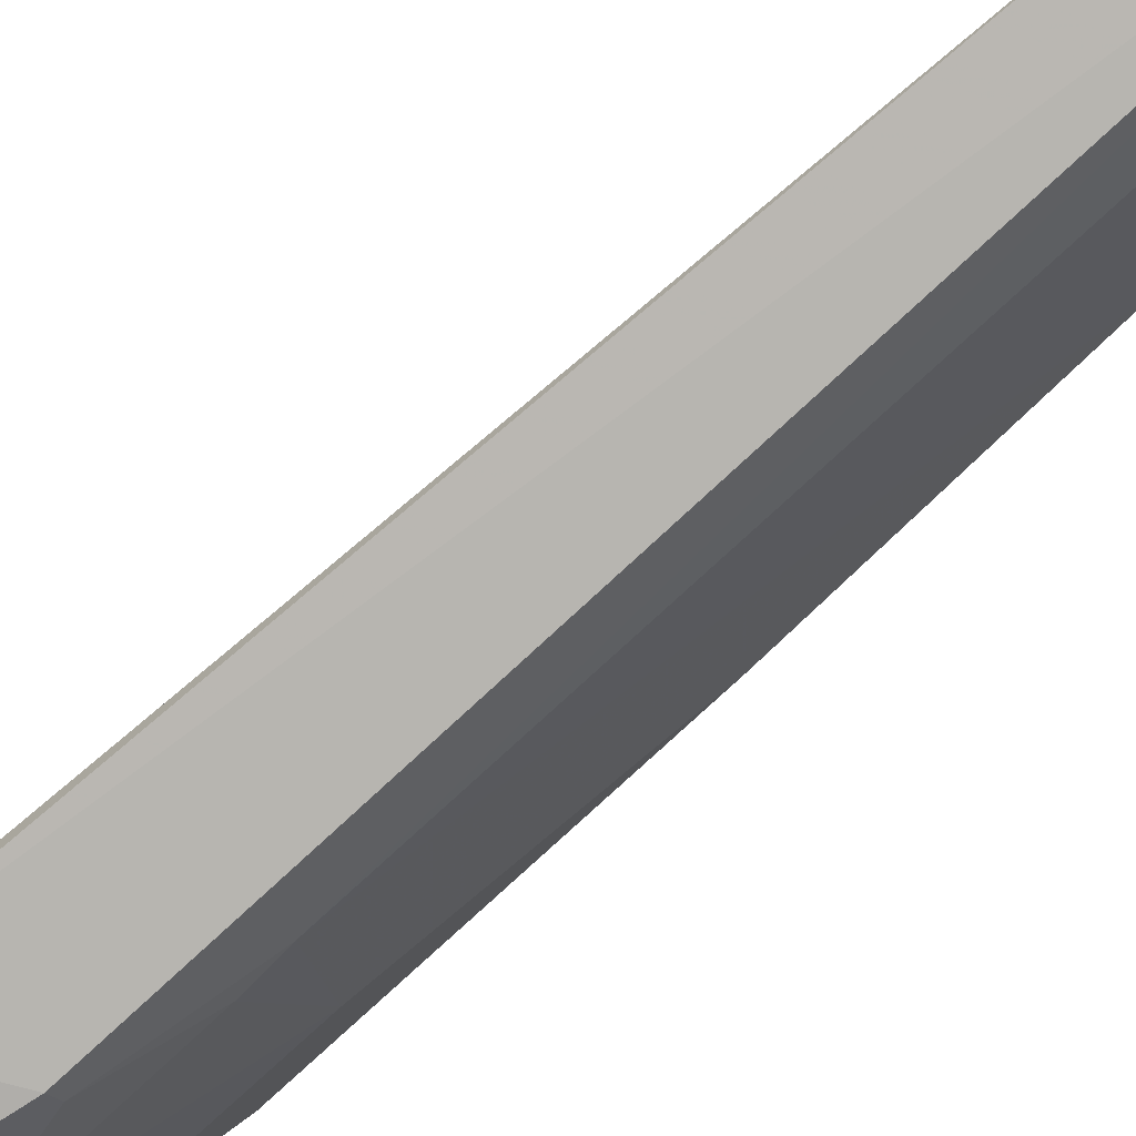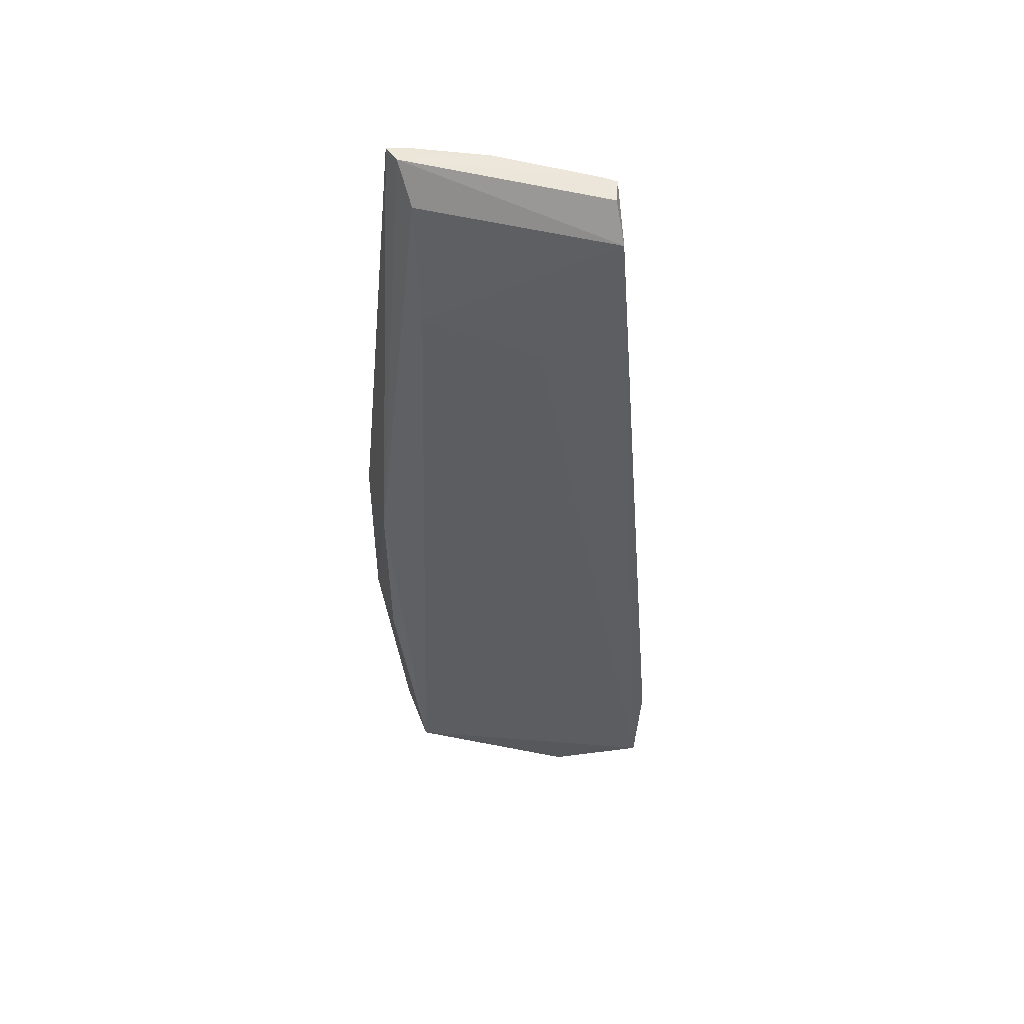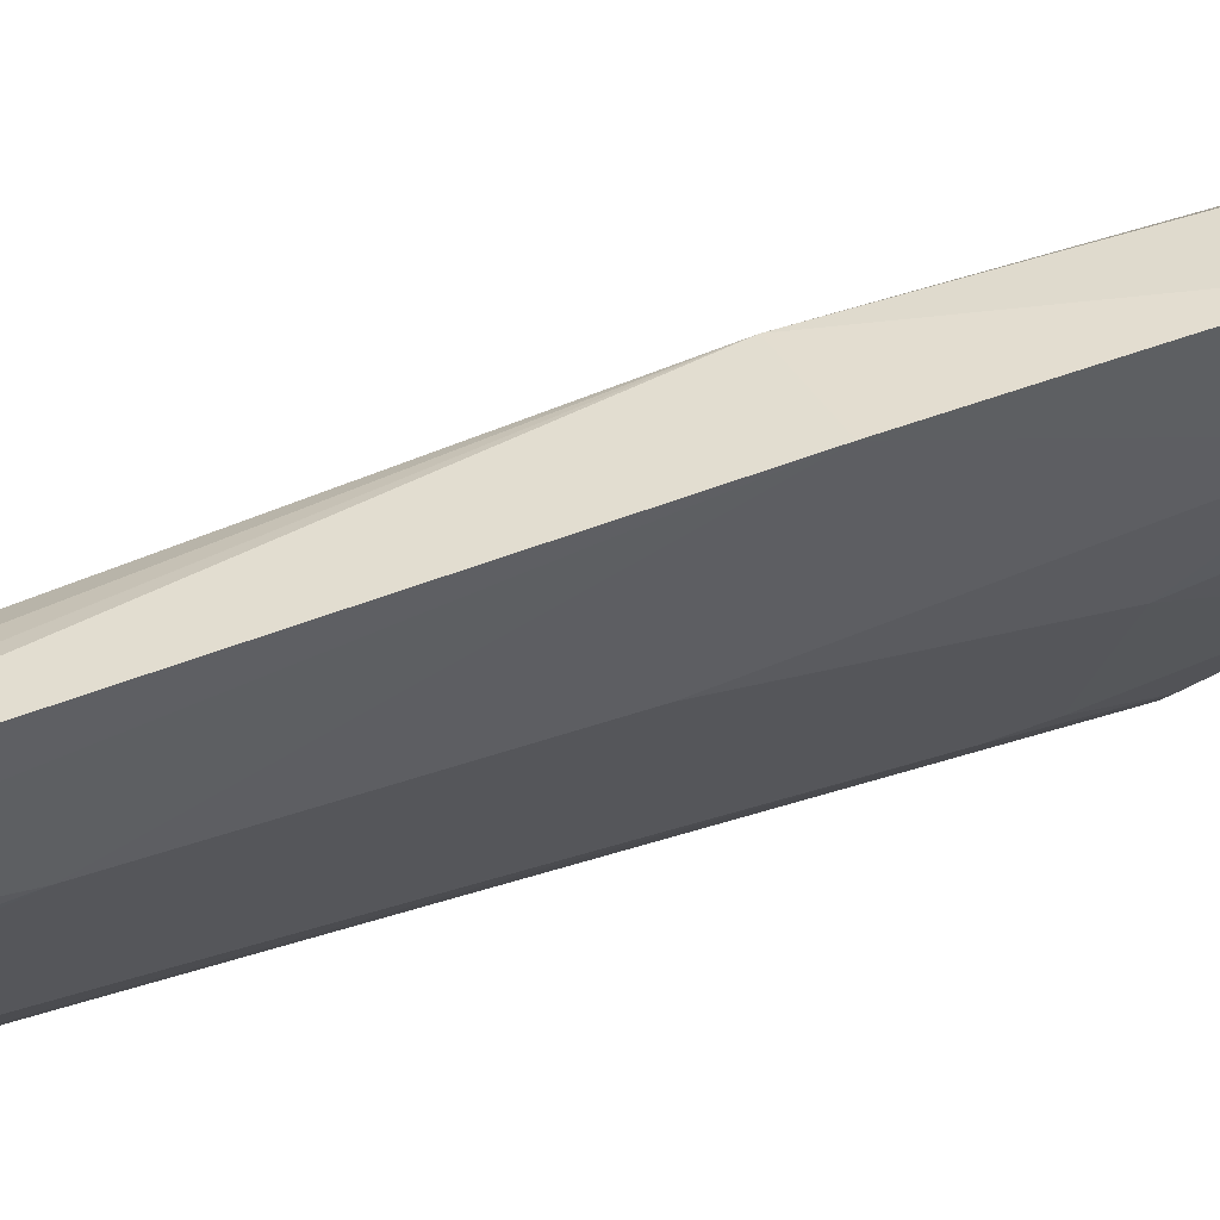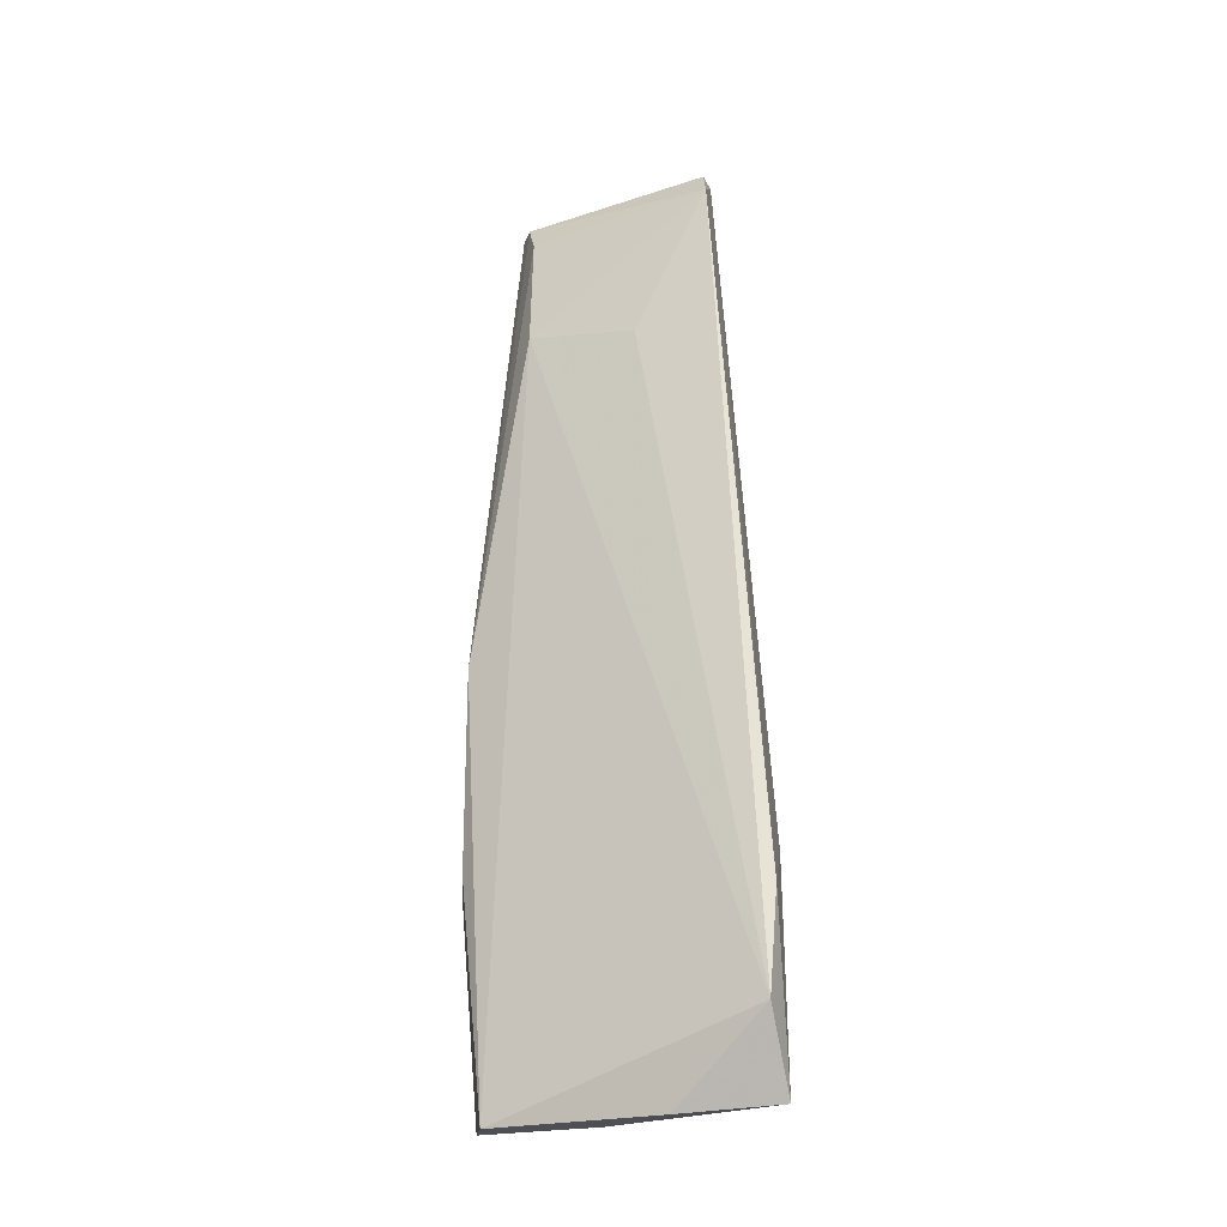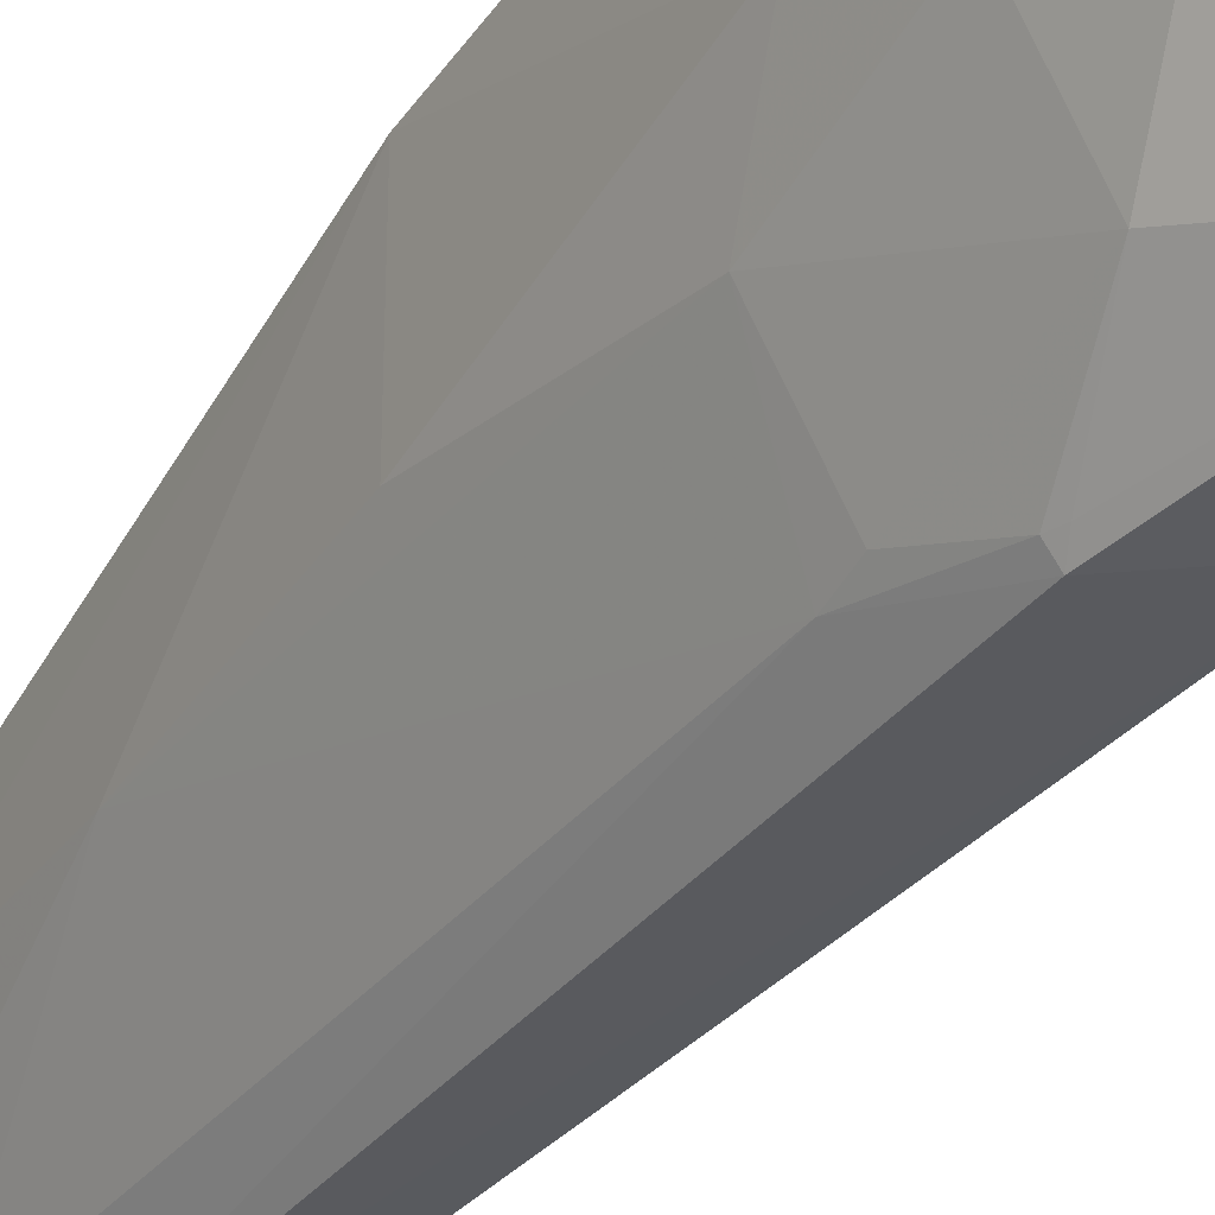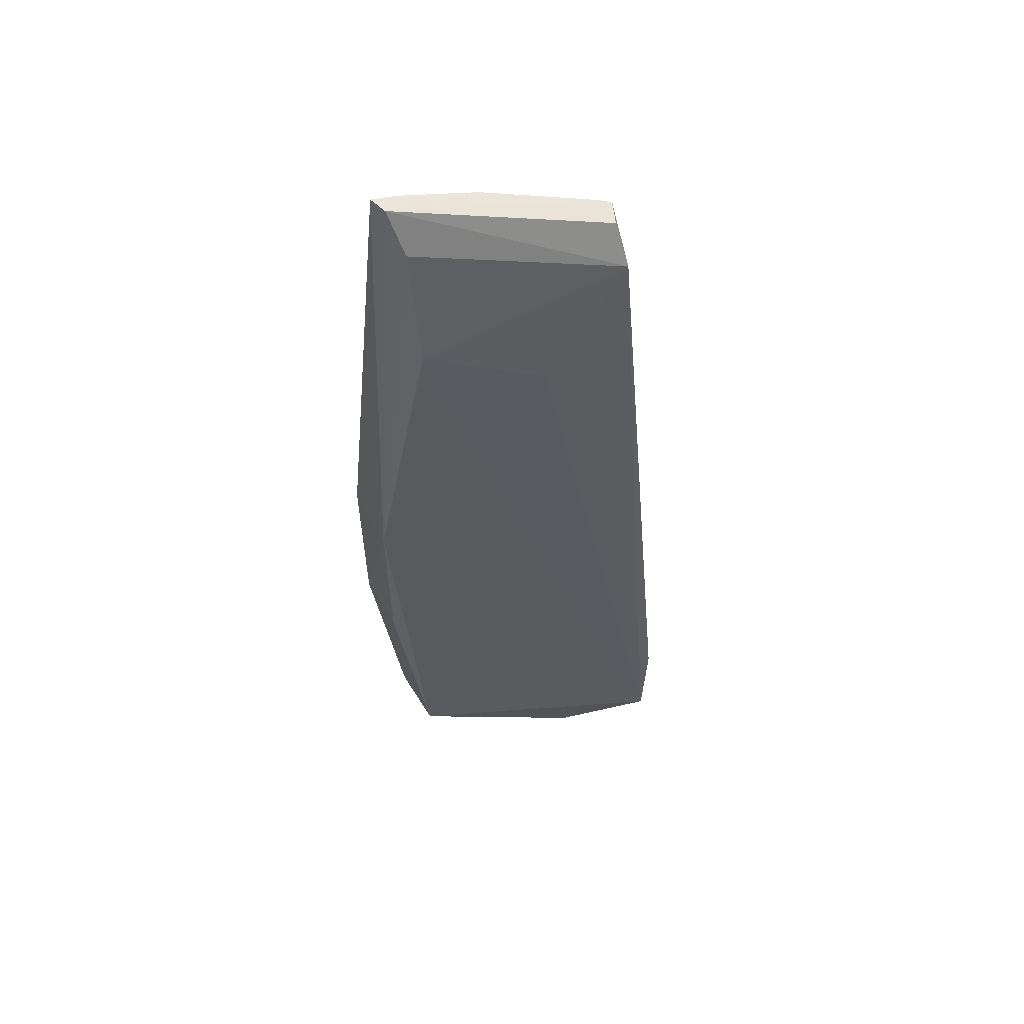
<metadata>
{"format":"obj","ext":"obj","renderer":"f3d","projection":"perspective","resolution":1024,"background":"white","views":[{"elev":-73.9,"azim":-45.5,"up":"+Y"},{"elev":53.2,"azim":-102.1,"up":"+Z"},{"elev":40.6,"azim":65.9,"up":"+Y"},{"elev":-23.6,"azim":-86.7,"up":"+Z"},{"elev":-39.2,"azim":149.6,"up":"+Y"},{"elev":58.9,"azim":-113.2,"up":"+Z"}]}
</metadata>
<code>
v 0.0622 -0.01293 0.1142
v 0.06175 -0.01653 0.1134
v 0.06341 -0.009169 0.05849
v 0.05598 -0.01181 0.04027
v 0.05149 -0.02819 0.1115
v 0.05834 -0.009793 0.07439
v 0.06383 -0.009342 0.07429
v 0.05532 -0.02854 0.1141
v 0.0584 -0.009805 0.05854
v 0.05659 -0.01408 0.1016
v 0.05989 -0.02178 0.06293
v 0.05976 -0.02023 0.1142
v 0.05349 -0.02801 0.1141
v 0.061 -0.01097 0.04071
v 0.05857 -0.0141 0.1114
v 0.04637 -0.03124 0.04653
v 0.06169 -0.01841 0.07829
v 0.06181 -0.01477 0.1142
v 0.06071 -0.0135 0.1143
v 0.06006 -0.02002 0.05109
v 0.0527 -0.02253 0.09968
v 0.04991 -0.03239 0.04059
v 0.06175 -0.01829 0.0956
v 0.06179 -0.01637 0.05698
v 0.05585 -0.02767 0.1142
v 0.05035 -0.02467 0.04009
v 0.05832 -0.01998 0.04073
v 0.05413 -0.03142 0.05825
v 0.04705 -0.03186 0.05441
v 0.0596 -0.02201 0.1133
v 0.06196 -0.01111 0.04899
v 0.05601 -0.0278 0.05134
v 0.05337 -0.0323 0.05837
v 0.05763 -0.02577 0.1132
v 0.05588 -0.02915 0.06311
v 0.05795 -0.02269 0.04514
v 0.05384 -0.03156 0.05731
v 0.05575 -0.02941 0.06574
v 0.05587 -0.02401 0.04111
v 0.0521 -0.02947 0.04111
f 7 1 2
f 7 6 1
f 7 3 6
f 9 6 3
f 9 4 6
f 10 6 4
f 13 5 8
f 14 9 3
f 14 4 9
f 15 10 5
f 15 6 10
f 16 10 4
f 18 12 2
f 18 2 1
f 18 1 12
f 19 12 1
f 19 1 6
f 19 6 15
f 19 15 5
f 19 5 13
f 21 16 5
f 21 5 10
f 21 10 16
f 23 17 7
f 23 7 2
f 23 11 17
f 24 3 7
f 24 7 17
f 24 17 11
f 24 11 20
f 24 20 14
f 25 19 13
f 25 13 8
f 25 12 19
f 26 22 16
f 26 16 4
f 26 4 14
f 27 14 20
f 27 26 14
f 27 22 26
f 29 8 5
f 29 5 16
f 29 16 22
f 30 23 2
f 30 2 12
f 30 12 25
f 31 24 14
f 31 14 3
f 31 3 24
f 32 20 11
f 33 8 29
f 33 29 22
f 34 30 25
f 34 25 8
f 34 23 30
f 35 32 11
f 35 28 32
f 36 27 20
f 36 20 32
f 36 32 22
f 37 32 28
f 37 22 32
f 37 33 22
f 37 28 33
f 38 33 28
f 38 8 33
f 38 34 8
f 38 28 35
f 38 23 34
f 38 35 11
f 38 11 23
f 39 22 27
f 39 27 36
f 40 39 36
f 40 36 22
f 40 22 39

</code>
